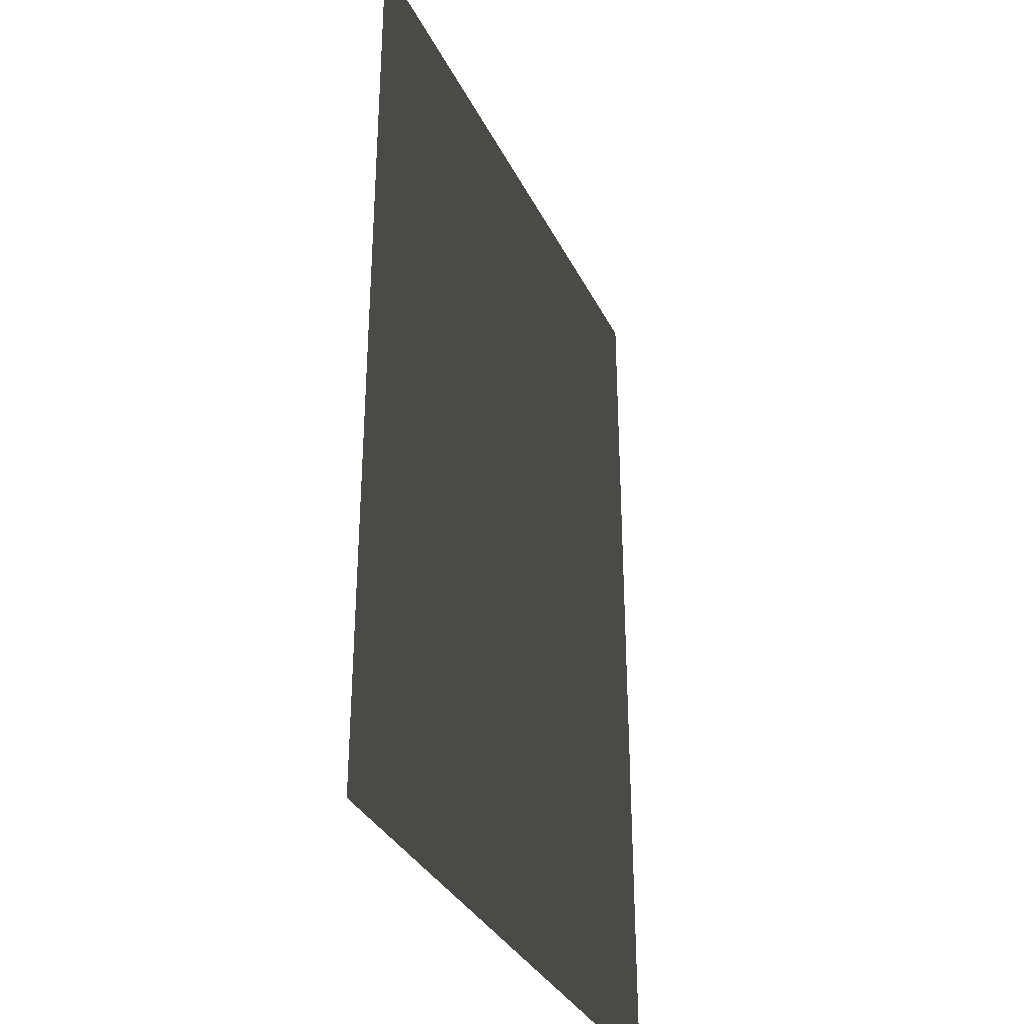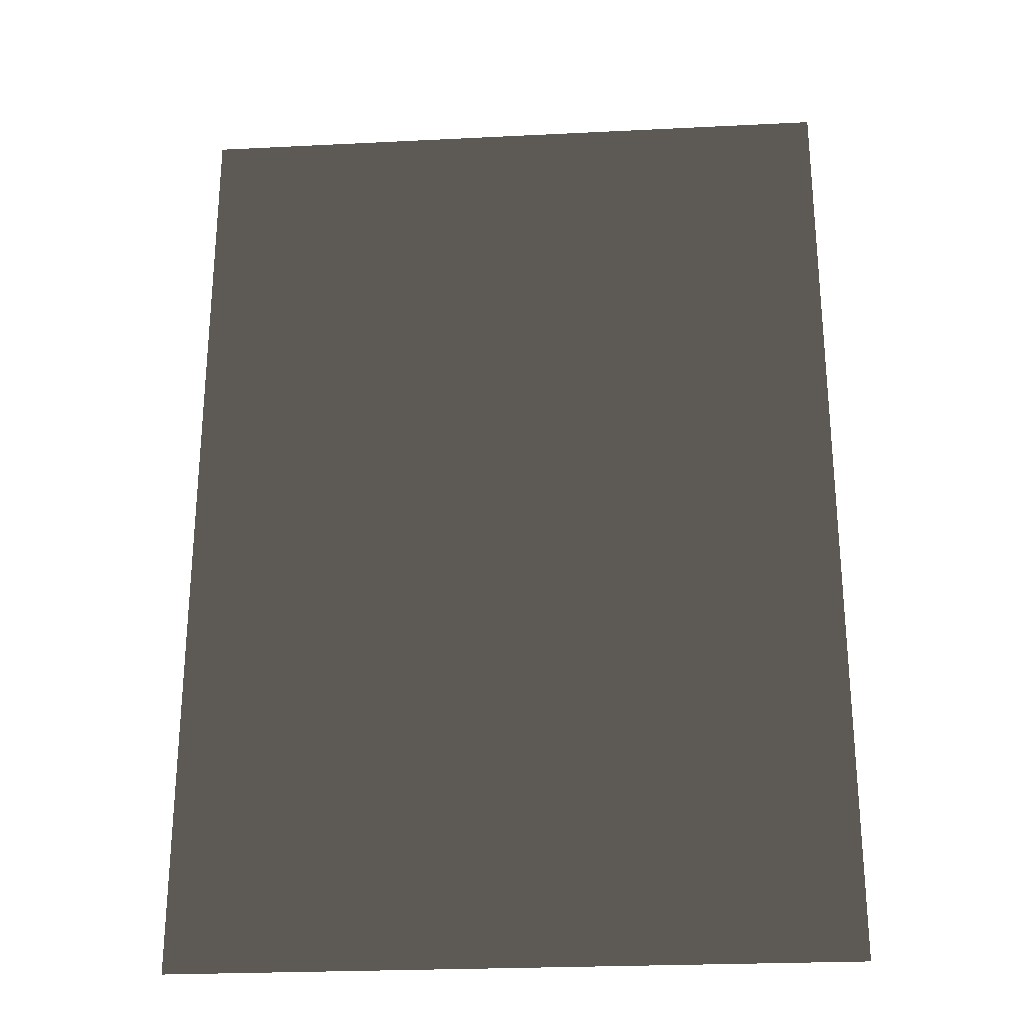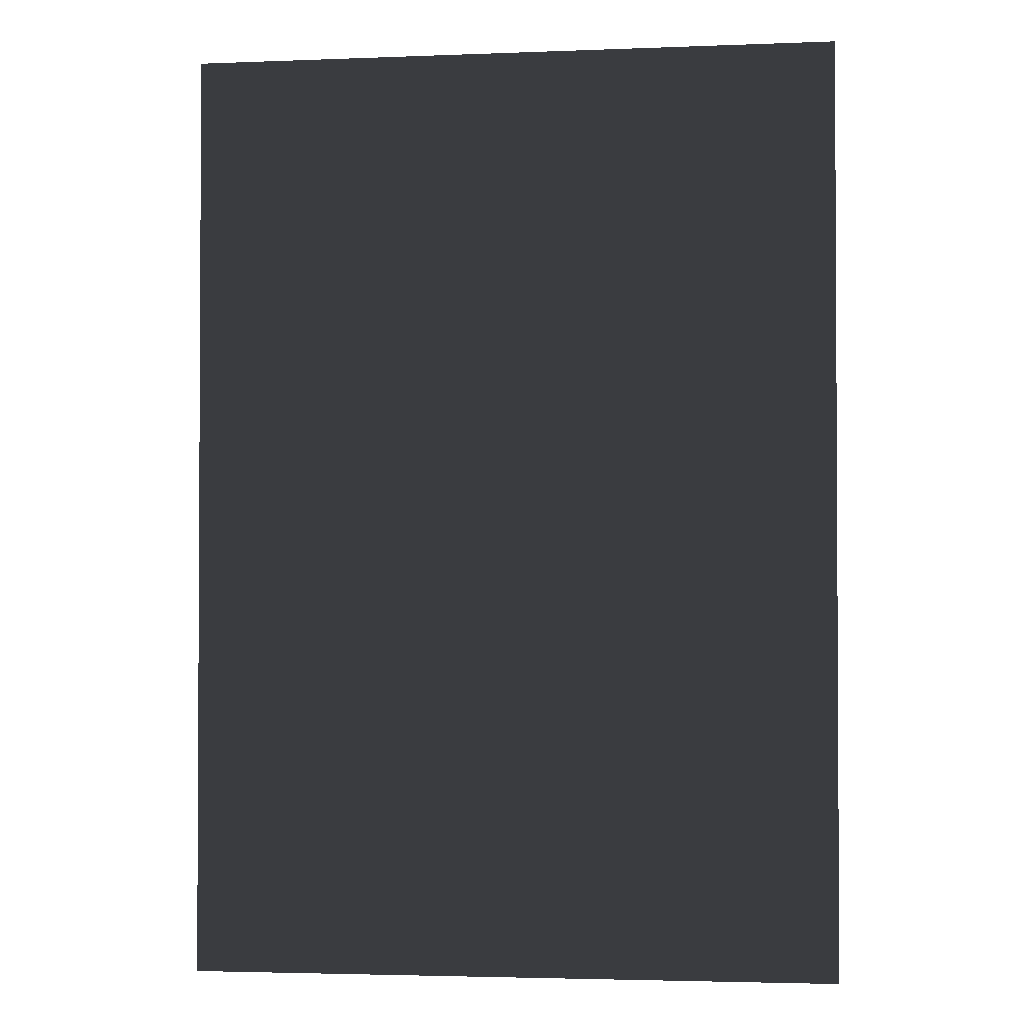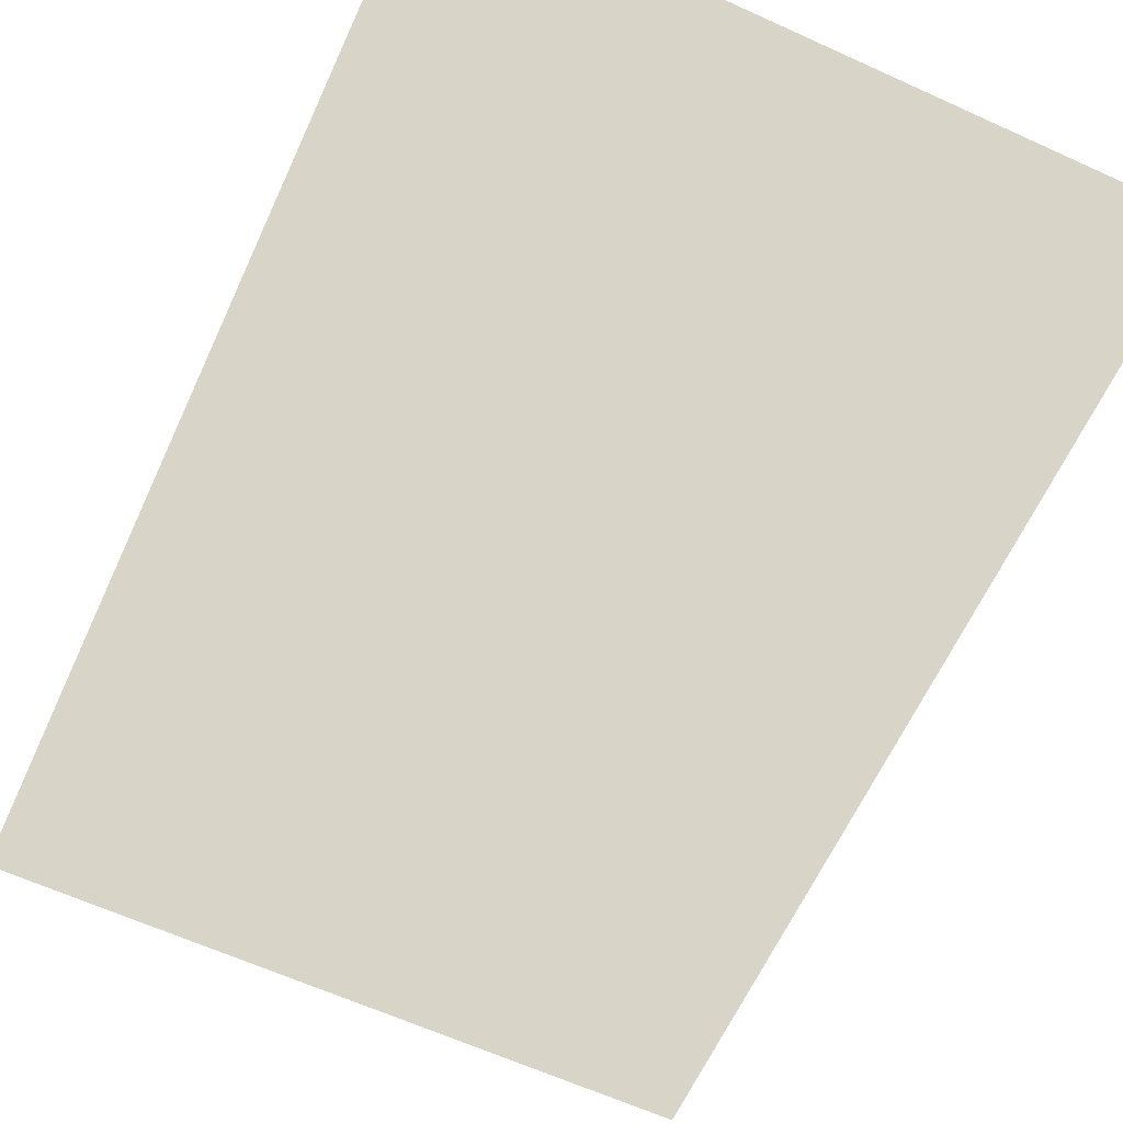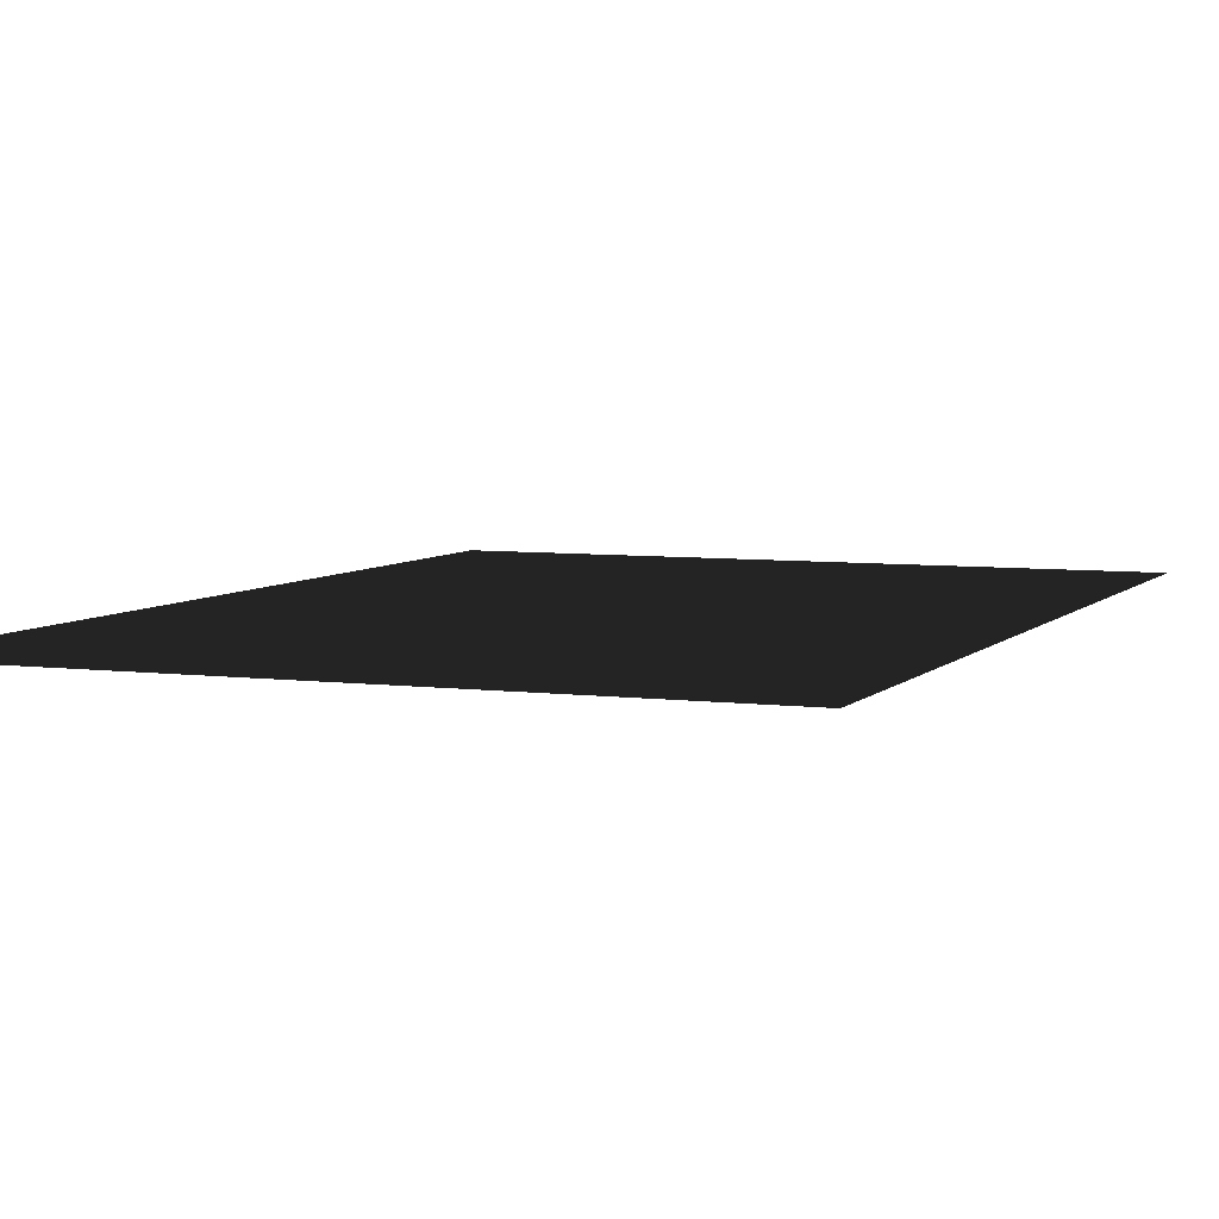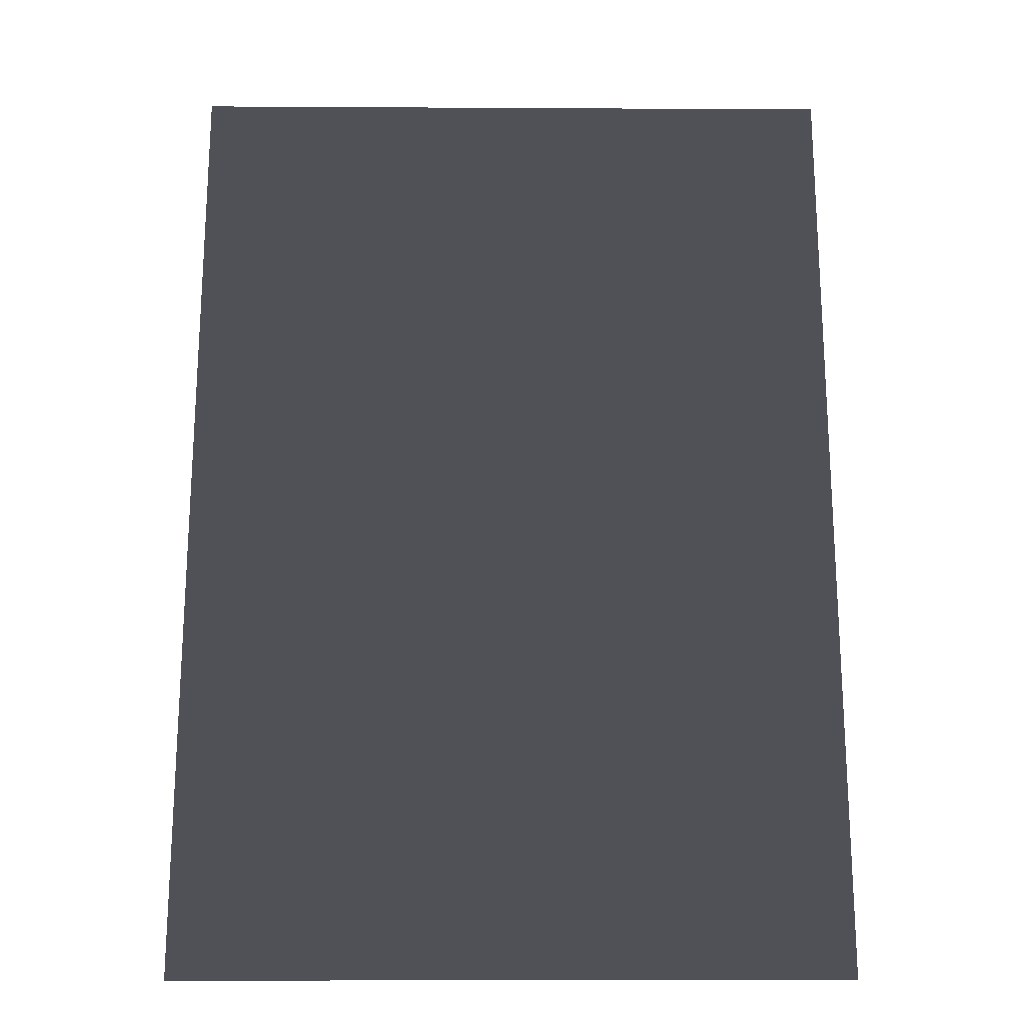
<metadata>
{"format":"obj","ext":"obj","renderer":"f3d","projection":"perspective","resolution":1024,"background":"white","views":[{"elev":-33.7,"azim":-66.7,"up":"+Y"},{"elev":-27.0,"azim":4.7,"up":"+Y"},{"elev":-1.8,"azim":-172.5,"up":"+Y"},{"elev":-63.8,"azim":-24.8,"up":"+Z"},{"elev":5.7,"azim":21.7,"up":"+Z"},{"elev":-20.3,"azim":179.1,"up":"+Y"}]}
</metadata>
<code>
v 0.6231 -0.002186 -3.099e-06
v 0.007472 -0.8855 -2.994e-06
v 0.007472 -4.935e-05 -3.099e-06
v 0.6231 -0.8877 -2.993e-06
v 0.6231 0.8833 -3.205e-06
v 0.007472 0.8854 -3.205e-06
v -0.6082 0.002087 -3.099e-06
v -0.6082 -0.8834 -2.994e-06
v -0.6082 0.8876 -3.206e-06
g P_CE_FloorDecal_05_732_64
f 1 3 2
f 2 4 1
f 3 1 5
f 5 6 3
f 2 3 7
f 7 8 2
f 9 7 3
f 3 6 9

</code>
